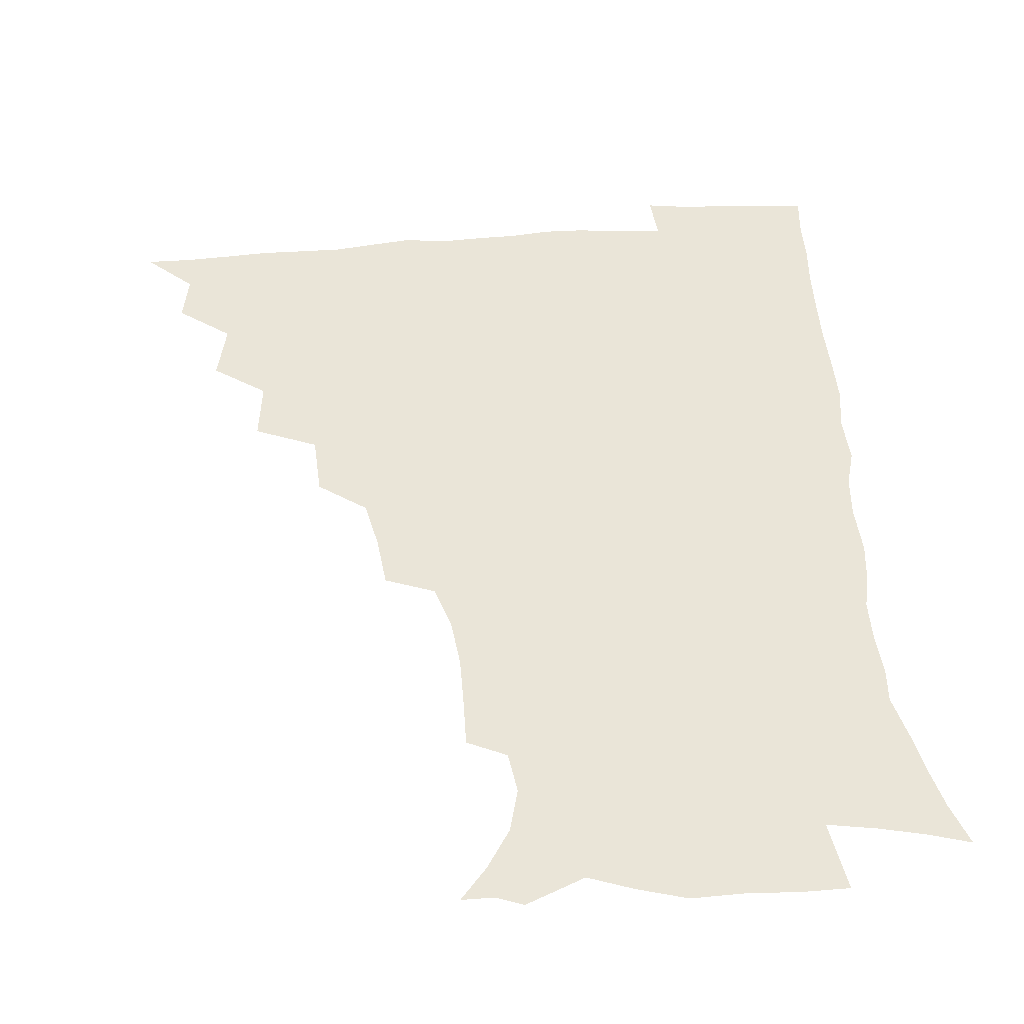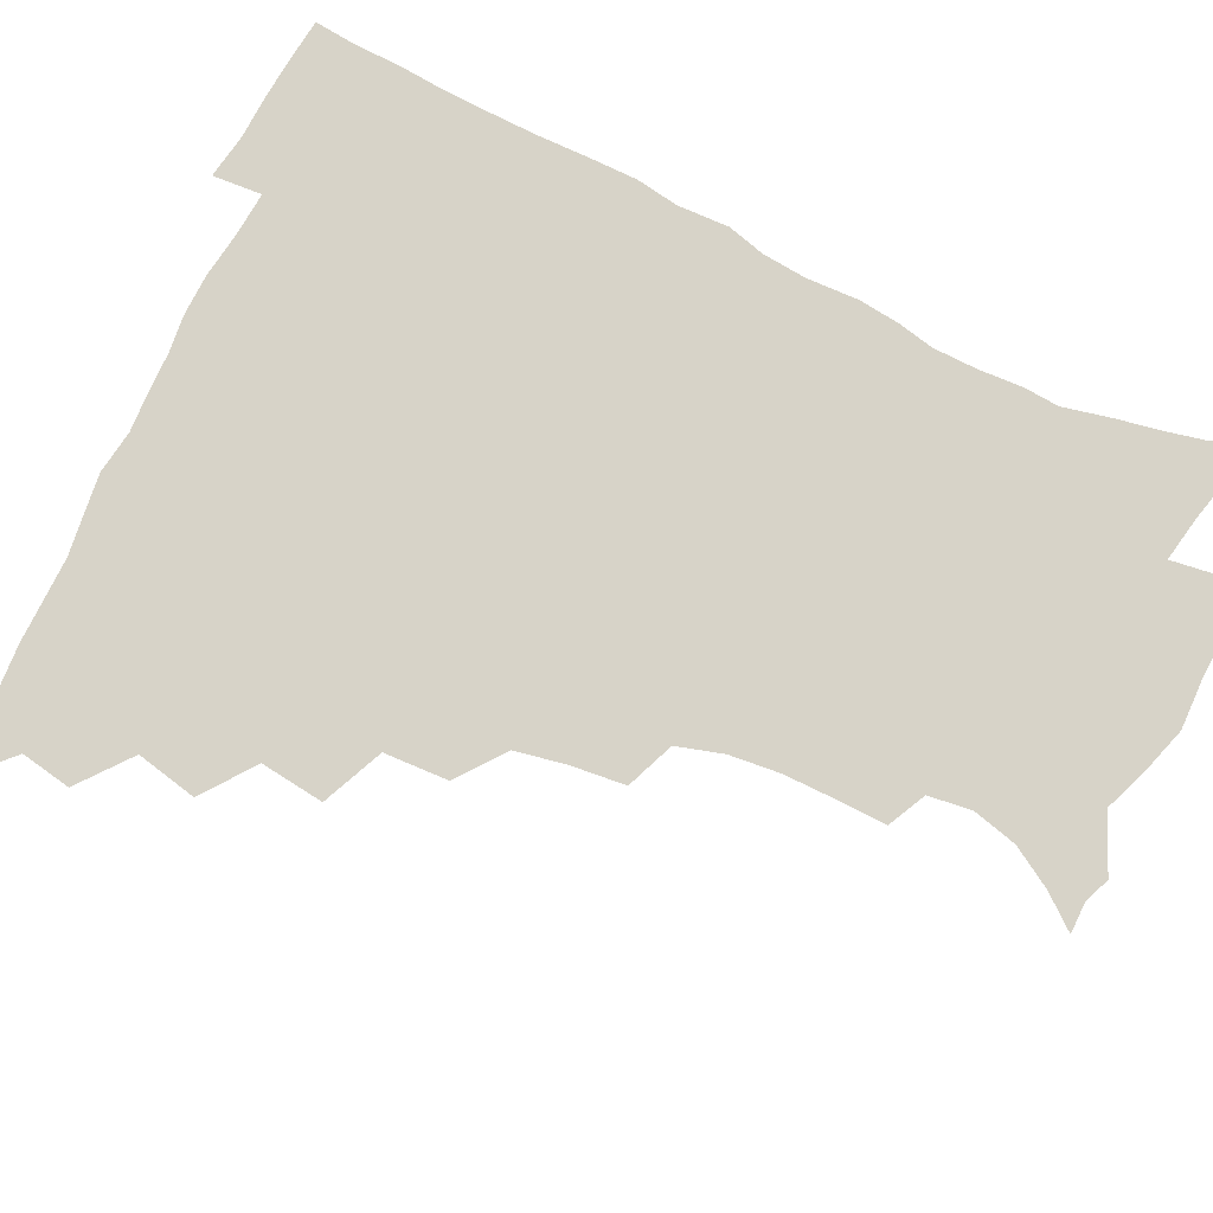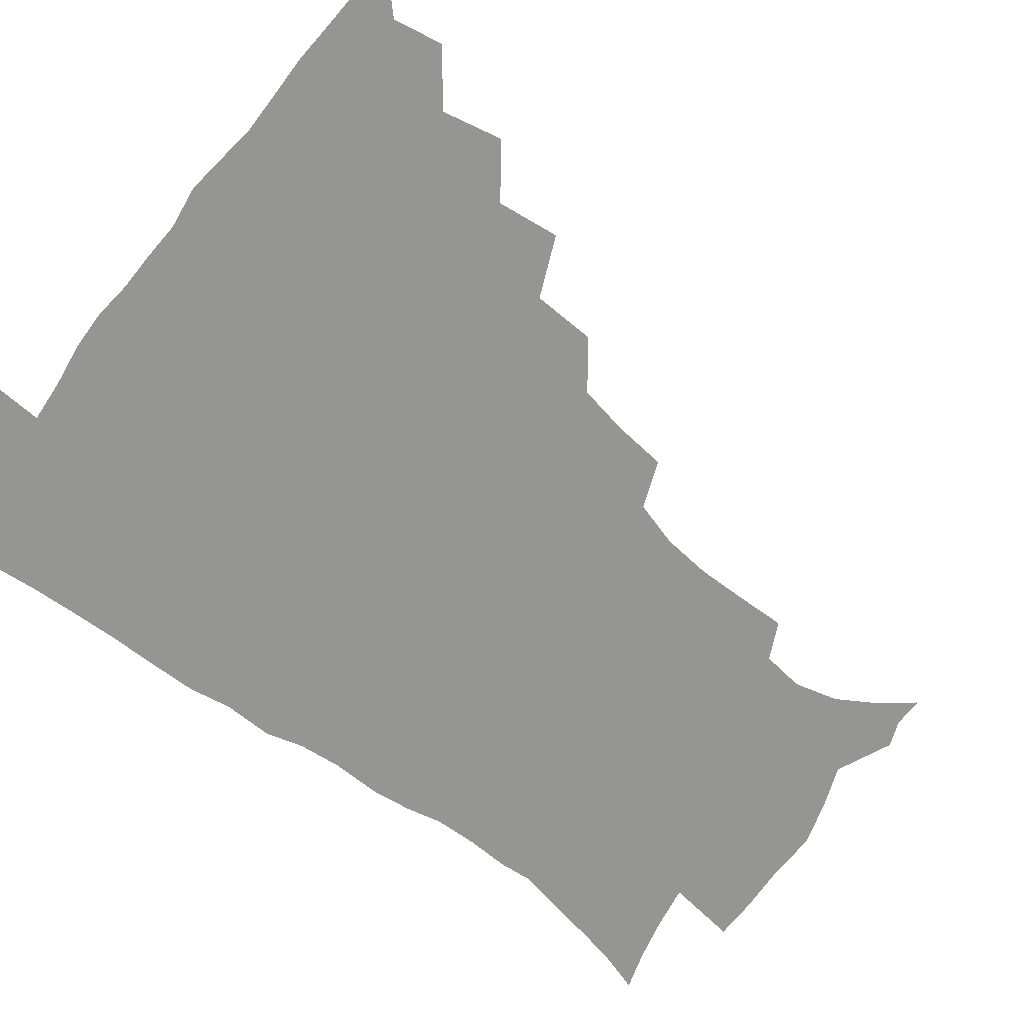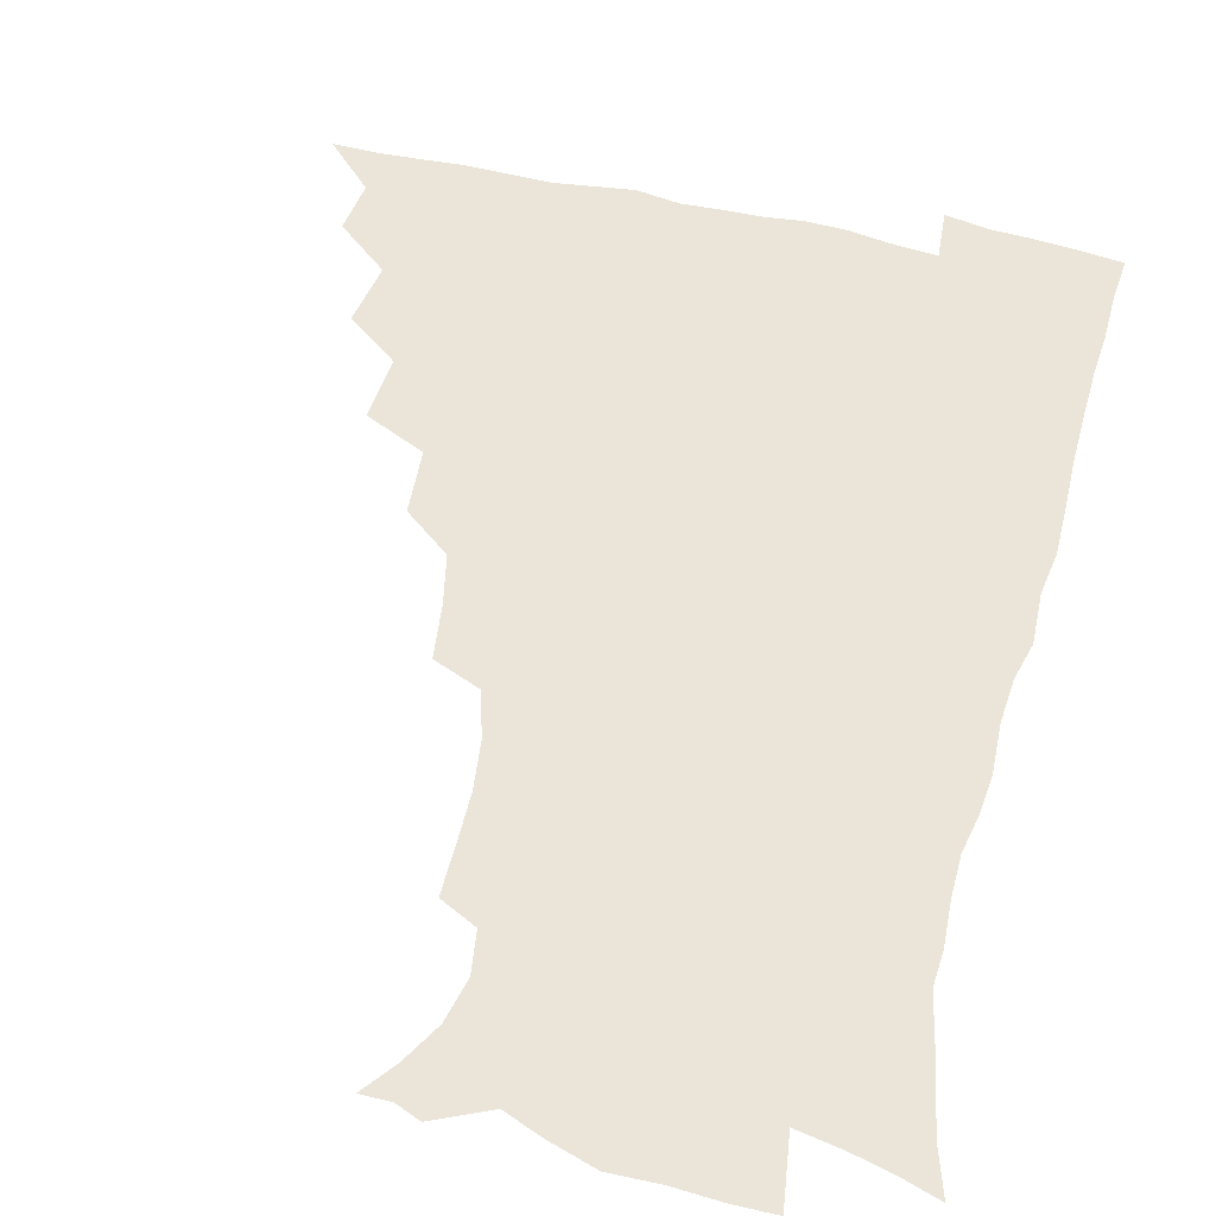
<metadata>
{"format":"obj","ext":"obj","renderer":"f3d","projection":"perspective","resolution":1024,"background":"white","views":[{"elev":45.3,"azim":-4.9,"up":"+Z"},{"elev":76.5,"azim":-64.3,"up":"+Z"},{"elev":-67.3,"azim":-127.3,"up":"+Z"},{"elev":59.6,"azim":13.8,"up":"+Z"}]}
</metadata>
<code>
v 450.8 494.8 0
v 464 461.6 0
v 467.1 479.3 0
v 467 494.8 0
v 477.8 425.9 0
v 482.2 447.3 0
v 482.8 463.9 0
v 483 479.6 0
v 482.2 495.6 0
v 493.4 390.1 0
v 496 412.5 0
v 498.2 432.4 0
v 499.3 449.3 0
v 499.2 464.9 0
v 498.2 480.4 0
v 497.2 496.6 0
v 515.9 358.2 0
v 514.9 380.8 0
v 515 401.4 0
v 515.9 420.3 0
v 516.3 436.6 0
v 515.2 450.8 0
v 514.3 465.6 0
v 513.5 480.6 0
v 512.5 496.4 0
v 538.1 308.9 0
v 536 328.1 0
v 532.5 345.7 0
v 533 371.3 0
v 531.9 389 0
v 530.9 405.3 0
v 530.2 420.7 0
v 530.4 436.5 0
v 530.2 451.5 0
v 529.4 466.1 0
v 528.4 481.1 0
v 527.5 496.3 0
v 561.3 232.8 0
v 561.6 250.9 0
v 561.7 268.3 0
v 559.8 286 0
v 555 302.2 0
v 551.9 320.7 0
v 550.1 340 0
v 548.7 358.8 0
v 547 374.9 0
v 547.1 393.4 0
v 546.7 408.8 0
v 546.6 424 0
v 545.9 438 0
v 546.1 452.3 0
v 544.2 467 0
v 543 481.9 0
v 541.9 498.2 0
v 554.9 169.8 0
v 564.2 181.5 0
v 572.7 195.5 0
v 576.6 211.2 0
v 574.6 226.3 0
v 573.9 245.2 0
v 573.6 262.3 0
v 572.5 279.6 0
v 569.9 295 0
v 566.7 310.3 0
v 565 328.7 0
v 563.4 345.8 0
v 562.8 364.2 0
v 561.6 379.2 0
v 560.9 394.7 0
v 561.3 410.9 0
v 561 425.3 0
v 560.9 439.5 0
v 559.9 453.3 0
v 558.6 467.8 0
v 557.6 482.6 0
v 556 500 0
v 565.8 169.8 0
v 577.9 185.9 0
v 585.5 204.3 0
v 586.8 221 0
v 586.2 237.4 0
v 585.1 252.1 0
v 584.6 269.1 0
v 583.6 287.2 0
v 581.7 303.3 0
v 579.4 316.9 0
v 577.7 333.3 0
v 577.3 351.5 0
v 576.2 366.5 0
v 576 383 0
v 575.8 398 0
v 575.5 412.3 0
v 575.4 426.7 0
v 575 439.9 0
v 574.4 453.5 0
v 573.3 467.9 0
v 572.2 482.9 0
v 571.6 497.9 0
v 574.9 166.2 0
v 591 189.6 0
v 596.6 209 0
v 598 227.7 0
v 597.4 243.1 0
v 596.8 259.7 0
v 596.6 275.9 0
v 594.8 290.6 0
v 593.2 305.9 0
v 592.3 323.1 0
v 591.3 338.6 0
v 590.4 353.5 0
v 589.8 368.4 0
v 589.2 382.4 0
v 589.2 397.9 0
v 589.3 412.8 0
v 589 426.3 0
v 589 440.3 0
v 588.6 453.9 0
v 587.9 467.9 0
v 587.1 482.3 0
v 585.7 498.8 0
v 595 175 0
v 605.4 195.2 0
v 608.7 213.8 0
v 608.9 228.8 0
v 608.5 244.6 0
v 607.9 258.7 0
v 607.6 279.7 0
v 606.6 294.9 0
v 605.7 309.1 0
v 604.6 324.1 0
v 603.9 339.5 0
v 603.5 354.9 0
v 603.2 370.2 0
v 603.4 385.6 0
v 603 398.9 0
v 603.3 414 0
v 603.1 426.9 0
v 602.9 440.4 0
v 603 454.1 0
v 602.4 468.1 0
v 601.2 483.3 0
v 599.8 499.1 0
v 610.1 169.2 0
v 617.7 194.4 0
v 620.1 214.5 0
v 620.5 232.9 0
v 620 245.6 0
v 619.6 262.2 0
v 618.9 281.1 0
v 618.3 294.8 0
v 617.7 311.9 0
v 617.3 326.7 0
v 616.7 340.8 0
v 616.7 355.6 0
v 616.5 371.4 0
v 616.5 386.2 0
v 616.6 399.3 0
v 616.7 413.5 0
v 617.2 427.7 0
v 617.3 440.9 0
v 617.3 454.2 0
v 617 467.9 0
v 616 482.4 0
v 613.7 500.7 0
v 626.7 164.2 0
v 630.9 194.3 0
v 632 218.2 0
v 632.1 233.1 0
v 631.8 250.1 0
v 631.7 263.4 0
v 630.6 280.4 0
v 630.3 295.3 0
v 629.8 311.2 0
v 629.6 327.1 0
v 629.6 339 0
v 629.4 357.2 0
v 629.4 371.5 0
v 629.7 385.2 0
v 629.9 399.8 0
v 630.3 413.8 0
v 630.7 427.5 0
v 631.1 441.1 0
v 631.5 454.4 0
v 631.2 468 0
v 630.1 483.8 0
v 628.2 500.3 0
v 644.8 164.6 0
v 644.8 195 0
v 644.5 213.9 0
v 643.8 233 0
v 643.4 248.1 0
v 642.8 267.8 0
v 642.7 281.4 0
v 642.3 295.8 0
v 642 310.6 0
v 641.6 327 0
v 642.1 340.5 0
v 642.2 356.3 0
v 642.4 370.6 0
v 642.7 384.8 0
v 643 399.8 0
v 643.6 413.6 0
v 644.1 427.7 0
v 644.7 440.9 0
v 645.4 454.4 0
v 645.4 468.3 0
v 645.6 482.6 0
v 644.4 498.2 0
v 662.1 163.6 0
v 659.3 191.8 0
v 657 213 0
v 655.7 231.6 0
v 655.2 247.8 0
v 654.8 263.7 0
v 654.1 280.4 0
v 654.2 294.7 0
v 654.2 309.5 0
v 654.1 324.6 0
v 655.4 337 0
v 654.7 355 0
v 655.3 369.1 0
v 655.9 383.2 0
v 656.7 397.2 0
v 656.9 412.6 0
v 657.7 426.3 0
v 658.6 439.6 0
v 659.2 454.6 0
v 659.8 468 0
v 660.5 481.8 0
v 660 497 0
v 658.8 514.5 0
v 678 163.8 0
v 674.5 189 0
v 671 208.7 0
v 668.4 227.8 0
v 667 245 0
v 666 262.4 0
v 665.8 277.9 0
v 665.8 293.1 0
v 666.3 307.3 0
v 666.9 321.3 0
v 667.4 336.4 0
v 667.6 351.8 0
v 668.5 366 0
v 669.5 380 0
v 669.6 396.2 0
v 670.5 410.4 0
v 670.9 425.5 0
v 672.1 439.1 0
v 672.7 453.9 0
v 673.8 467.4 0
v 674.7 481.4 0
v 675.4 495.4 0
v 674.8 512 0
v 691 186 0
v 684.8 205.8 0
v 680.9 224.7 0
v 679.3 241 0
v 678.5 256.6 0
v 677.9 272.8 0
v 677.8 288.4 0
v 678.5 302.8 0
v 679.4 317.2 0
v 680.1 332.1 0
v 680.9 346.8 0
v 681.7 362 0
v 682.3 377.8 0
v 682.5 393.8 0
v 683.9 408 0
v 684.9 422.6 0
v 686 437.1 0
v 686.3 452.9 0
v 687.8 466.6 0
v 688.9 480.6 0
v 689.7 494.7 0
v 689.7 511.5 0
v 706.1 182.4 0
v 699.2 201.1 0
v 695.1 218.2 0
v 692.5 234.3 0
v 691.3 249.4 0
v 690.1 266.3 0
v 690.8 280.4 0
v 690.7 296.5 0
v 692.5 310.1 0
v 693.3 325.3 0
v 693.3 342.1 0
v 695.4 355.9 0
v 696.4 371.5 0
v 698 386.3 0
v 697.8 403.5 0
v 698.7 419.2 0
v 699.7 434.7 0
v 701.1 449.7 0
v 701.6 465.6 0
v 703.3 479.5 0
v 703.8 493.8 0
v 704.8 510.4 0
v 720.2 177.9 0
v 715.2 193.2 0
v 712.1 207.1 0
v 709.4 221.6 0
v 705.4 239.1 0
v 706.4 251.5 0
v 705.6 267.4 0
v 705.9 282.8 0
v 708.7 295.6 0
v 710.4 310.2 0
v 709.7 328.4 0
v 711.1 344.2 0
v 714.8 357.7 0
v 714.2 376.1 0
v 716.6 391.2 0
v 716.7 408.7 0
v 716.4 426.9 0
v 716.8 444.5 0
v 717.5 461.8 0
v 718.8 477.7 0
v 719.1 493.5 0
v 720.6 508.8 0
f 3 4 1
f 6 7 2
f 2 7 3
f 7 8 3
f 3 8 4
f 8 9 4
f 11 12 5
f 5 12 6
f 12 13 6
f 6 13 7
f 13 14 7
f 7 14 8
f 14 15 8
f 8 15 9
f 15 16 9
f 18 19 10
f 10 19 11
f 19 20 11
f 11 20 12
f 20 21 12
f 12 21 13
f 21 22 13
f 13 22 14
f 22 23 14
f 14 23 15
f 23 24 15
f 15 24 16
f 24 25 16
f 28 29 17
f 17 29 18
f 29 30 18
f 18 30 19
f 30 31 19
f 19 31 20
f 31 32 20
f 20 32 21
f 32 33 21
f 21 33 22
f 33 34 22
f 22 34 23
f 34 35 23
f 23 35 24
f 35 36 24
f 24 36 25
f 36 37 25
f 42 43 26
f 26 43 27
f 43 44 27
f 27 44 28
f 44 45 28
f 28 45 29
f 45 46 29
f 29 46 30
f 46 47 30
f 30 47 31
f 47 48 31
f 31 48 32
f 48 49 32
f 32 49 33
f 49 50 33
f 33 50 34
f 50 51 34
f 34 51 35
f 51 52 35
f 35 52 36
f 52 53 36
f 36 53 37
f 53 54 37
f 59 60 38
f 38 60 39
f 60 61 39
f 39 61 40
f 61 62 40
f 40 62 41
f 62 63 41
f 41 63 42
f 63 64 42
f 42 64 43
f 64 65 43
f 43 65 44
f 65 66 44
f 44 66 45
f 66 67 45
f 45 67 46
f 67 68 46
f 46 68 47
f 68 69 47
f 47 69 48
f 69 70 48
f 48 70 49
f 70 71 49
f 49 71 50
f 71 72 50
f 50 72 51
f 72 73 51
f 51 73 52
f 73 74 52
f 52 74 53
f 74 75 53
f 53 75 54
f 75 76 54
f 55 77 56
f 77 78 56
f 56 78 57
f 78 79 57
f 57 79 58
f 79 80 58
f 58 80 59
f 80 81 59
f 59 81 60
f 81 82 60
f 60 82 61
f 82 83 61
f 61 83 62
f 83 84 62
f 62 84 63
f 84 85 63
f 63 85 64
f 85 86 64
f 64 86 65
f 86 87 65
f 65 87 66
f 87 88 66
f 66 88 67
f 88 89 67
f 67 89 68
f 89 90 68
f 68 90 69
f 90 91 69
f 69 91 70
f 91 92 70
f 70 92 71
f 92 93 71
f 71 93 72
f 93 94 72
f 72 94 73
f 94 95 73
f 73 95 74
f 95 96 74
f 74 96 75
f 96 97 75
f 75 97 76
f 97 98 76
f 77 99 78
f 99 100 78
f 78 100 79
f 100 101 79
f 79 101 80
f 101 102 80
f 80 102 81
f 102 103 81
f 81 103 82
f 103 104 82
f 82 104 83
f 104 105 83
f 83 105 84
f 105 106 84
f 84 106 85
f 106 107 85
f 85 107 86
f 107 108 86
f 86 108 87
f 108 109 87
f 87 109 88
f 109 110 88
f 88 110 89
f 110 111 89
f 89 111 90
f 111 112 90
f 90 112 91
f 112 113 91
f 91 113 92
f 113 114 92
f 92 114 93
f 114 115 93
f 93 115 94
f 115 116 94
f 94 116 95
f 116 117 95
f 95 117 96
f 117 118 96
f 96 118 97
f 118 119 97
f 97 119 98
f 119 120 98
f 99 121 100
f 121 122 100
f 100 122 101
f 122 123 101
f 101 123 102
f 123 124 102
f 102 124 103
f 124 125 103
f 103 125 104
f 125 126 104
f 104 126 105
f 126 127 105
f 105 127 106
f 127 128 106
f 106 128 107
f 128 129 107
f 107 129 108
f 129 130 108
f 108 130 109
f 130 131 109
f 109 131 110
f 131 132 110
f 110 132 111
f 132 133 111
f 111 133 112
f 133 134 112
f 112 134 113
f 134 135 113
f 113 135 114
f 135 136 114
f 114 136 115
f 136 137 115
f 115 137 116
f 137 138 116
f 116 138 117
f 138 139 117
f 117 139 118
f 139 140 118
f 118 140 119
f 140 141 119
f 119 141 120
f 141 142 120
f 121 143 122
f 143 144 122
f 122 144 123
f 144 145 123
f 123 145 124
f 145 146 124
f 124 146 125
f 146 147 125
f 125 147 126
f 147 148 126
f 126 148 127
f 148 149 127
f 127 149 128
f 149 150 128
f 128 150 129
f 150 151 129
f 129 151 130
f 151 152 130
f 130 152 131
f 152 153 131
f 131 153 132
f 153 154 132
f 132 154 133
f 154 155 133
f 133 155 134
f 155 156 134
f 134 156 135
f 156 157 135
f 135 157 136
f 157 158 136
f 136 158 137
f 158 159 137
f 137 159 138
f 159 160 138
f 138 160 139
f 160 161 139
f 139 161 140
f 161 162 140
f 140 162 141
f 162 163 141
f 141 163 142
f 163 164 142
f 143 165 144
f 165 166 144
f 144 166 145
f 166 167 145
f 145 167 146
f 167 168 146
f 146 168 147
f 168 169 147
f 147 169 148
f 169 170 148
f 148 170 149
f 170 171 149
f 149 171 150
f 171 172 150
f 150 172 151
f 172 173 151
f 151 173 152
f 173 174 152
f 152 174 153
f 174 175 153
f 153 175 154
f 175 176 154
f 154 176 155
f 176 177 155
f 155 177 156
f 177 178 156
f 156 178 157
f 178 179 157
f 157 179 158
f 179 180 158
f 158 180 159
f 180 181 159
f 159 181 160
f 181 182 160
f 160 182 161
f 182 183 161
f 161 183 162
f 183 184 162
f 162 184 163
f 184 185 163
f 163 185 164
f 185 186 164
f 165 187 166
f 187 188 166
f 166 188 167
f 188 189 167
f 167 189 168
f 189 190 168
f 168 190 169
f 190 191 169
f 169 191 170
f 191 192 170
f 170 192 171
f 192 193 171
f 171 193 172
f 193 194 172
f 172 194 173
f 194 195 173
f 173 195 174
f 195 196 174
f 174 196 175
f 196 197 175
f 175 197 176
f 197 198 176
f 176 198 177
f 198 199 177
f 177 199 178
f 199 200 178
f 178 200 179
f 200 201 179
f 179 201 180
f 201 202 180
f 180 202 181
f 202 203 181
f 181 203 182
f 203 204 182
f 182 204 183
f 204 205 183
f 183 205 184
f 205 206 184
f 184 206 185
f 206 207 185
f 185 207 186
f 207 208 186
f 187 209 188
f 209 210 188
f 188 210 189
f 210 211 189
f 189 211 190
f 211 212 190
f 190 212 191
f 212 213 191
f 191 213 192
f 213 214 192
f 192 214 193
f 214 215 193
f 193 215 194
f 215 216 194
f 194 216 195
f 216 217 195
f 195 217 196
f 217 218 196
f 196 218 197
f 218 219 197
f 197 219 198
f 219 220 198
f 198 220 199
f 220 221 199
f 199 221 200
f 221 222 200
f 200 222 201
f 222 223 201
f 201 223 202
f 223 224 202
f 202 224 203
f 224 225 203
f 203 225 204
f 225 226 204
f 204 226 205
f 226 227 205
f 205 227 206
f 227 228 206
f 206 228 207
f 228 229 207
f 207 229 208
f 229 230 208
f 209 232 210
f 232 233 210
f 210 233 211
f 233 234 211
f 211 234 212
f 234 235 212
f 212 235 213
f 235 236 213
f 213 236 214
f 236 237 214
f 214 237 215
f 237 238 215
f 215 238 216
f 238 239 216
f 216 239 217
f 239 240 217
f 217 240 218
f 240 241 218
f 218 241 219
f 241 242 219
f 219 242 220
f 242 243 220
f 220 243 221
f 243 244 221
f 221 244 222
f 244 245 222
f 222 245 223
f 245 246 223
f 223 246 224
f 246 247 224
f 224 247 225
f 247 248 225
f 225 248 226
f 248 249 226
f 226 249 227
f 249 250 227
f 227 250 228
f 250 251 228
f 228 251 229
f 251 252 229
f 229 252 230
f 252 253 230
f 230 253 231
f 253 254 231
f 233 255 234
f 255 256 234
f 234 256 235
f 256 257 235
f 235 257 236
f 257 258 236
f 236 258 237
f 258 259 237
f 237 259 238
f 259 260 238
f 238 260 239
f 260 261 239
f 239 261 240
f 261 262 240
f 240 262 241
f 262 263 241
f 241 263 242
f 263 264 242
f 242 264 243
f 264 265 243
f 243 265 244
f 265 266 244
f 244 266 245
f 266 267 245
f 245 267 246
f 267 268 246
f 246 268 247
f 268 269 247
f 247 269 248
f 269 270 248
f 248 270 249
f 270 271 249
f 249 271 250
f 271 272 250
f 250 272 251
f 272 273 251
f 251 273 252
f 273 274 252
f 252 274 253
f 274 275 253
f 253 275 254
f 275 276 254
f 255 277 256
f 277 278 256
f 256 278 257
f 278 279 257
f 257 279 258
f 279 280 258
f 258 280 259
f 280 281 259
f 259 281 260
f 281 282 260
f 260 282 261
f 282 283 261
f 261 283 262
f 283 284 262
f 262 284 263
f 284 285 263
f 263 285 264
f 285 286 264
f 264 286 265
f 286 287 265
f 265 287 266
f 287 288 266
f 266 288 267
f 288 289 267
f 267 289 268
f 289 290 268
f 268 290 269
f 290 291 269
f 269 291 270
f 291 292 270
f 270 292 271
f 292 293 271
f 271 293 272
f 293 294 272
f 272 294 273
f 294 295 273
f 273 295 274
f 295 296 274
f 274 296 275
f 296 297 275
f 275 297 276
f 297 298 276
f 277 299 278
f 299 300 278
f 278 300 279
f 300 301 279
f 279 301 280
f 301 302 280
f 280 302 281
f 302 303 281
f 281 303 282
f 303 304 282
f 282 304 283
f 304 305 283
f 283 305 284
f 305 306 284
f 284 306 285
f 306 307 285
f 285 307 286
f 307 308 286
f 286 308 287
f 308 309 287
f 287 309 288
f 309 310 288
f 288 310 289
f 310 311 289
f 289 311 290
f 311 312 290
f 290 312 291
f 312 313 291
f 291 313 292
f 313 314 292
f 292 314 293
f 314 315 293
f 293 315 294
f 315 316 294
f 294 316 295
f 316 317 295
f 295 317 296
f 317 318 296
f 296 318 297
f 318 319 297
f 297 319 298
f 319 320 298

</code>
